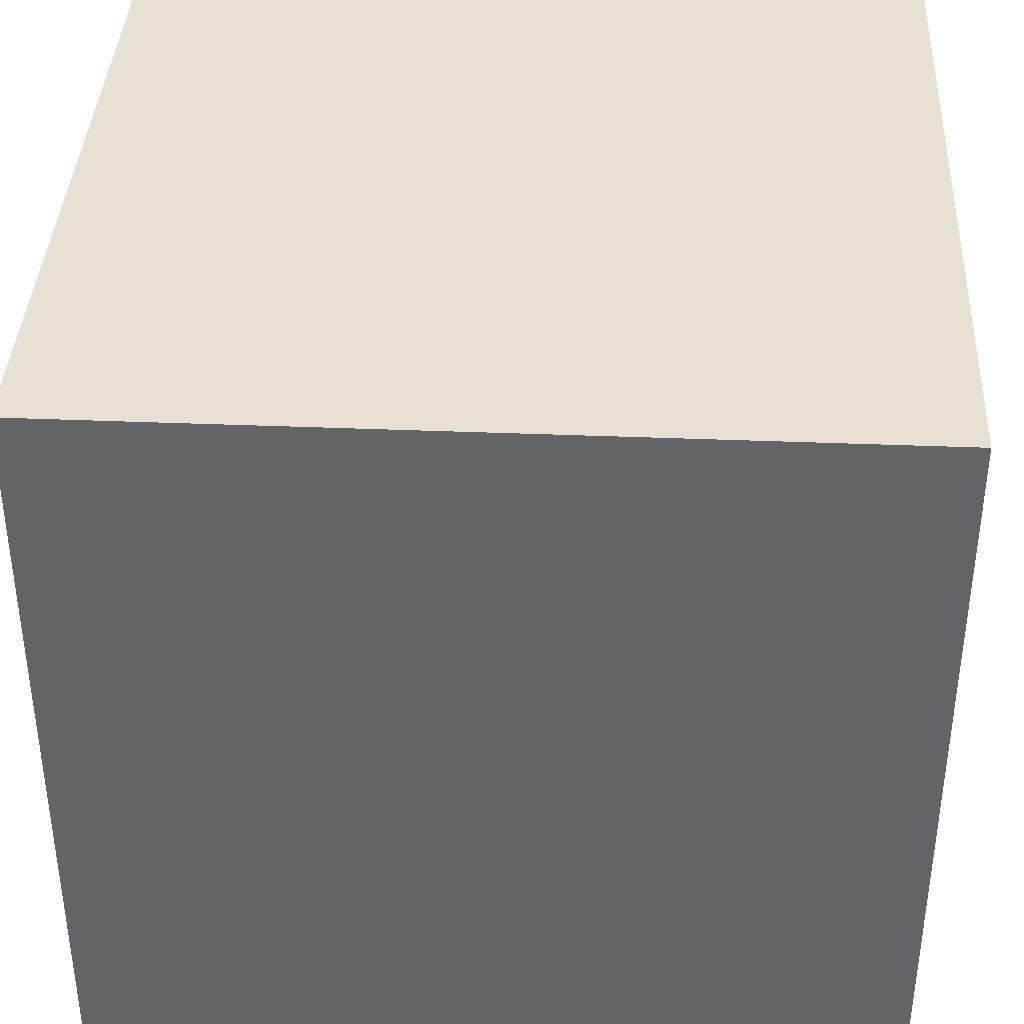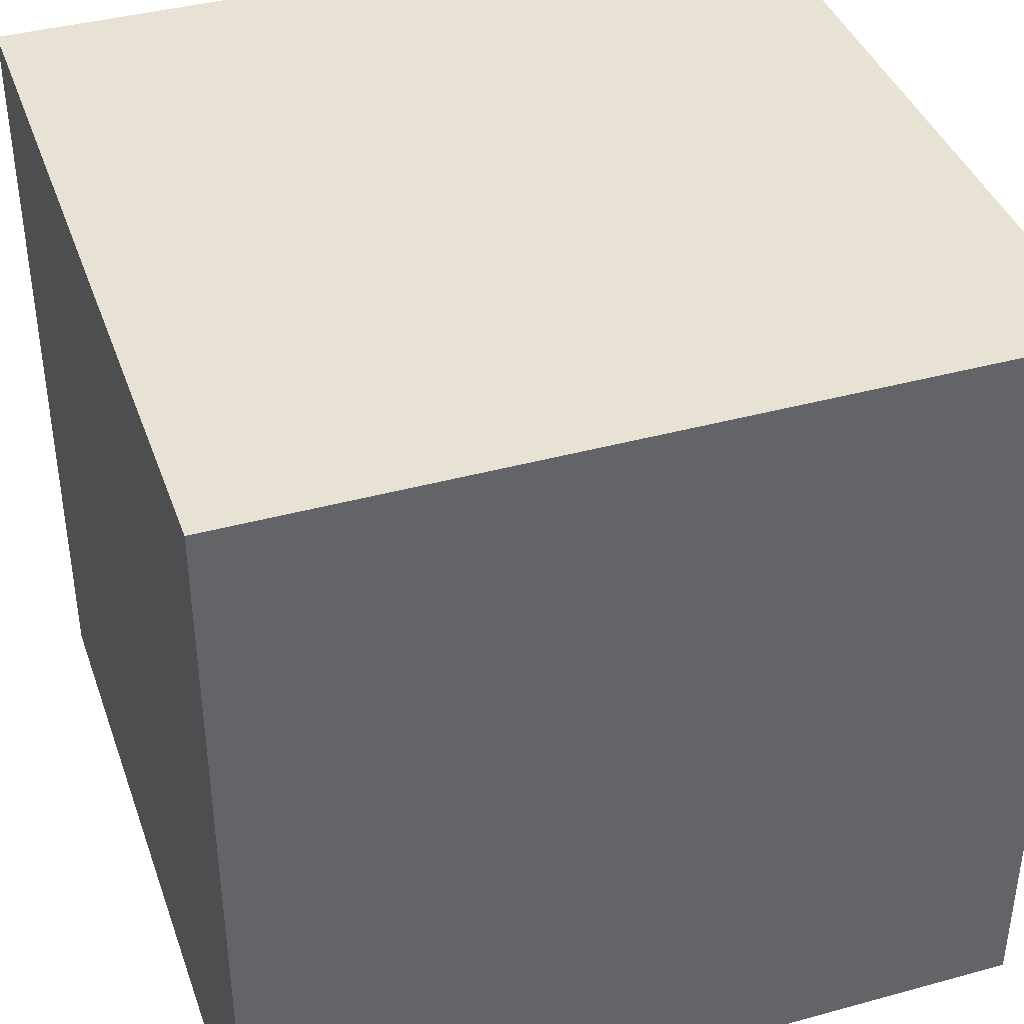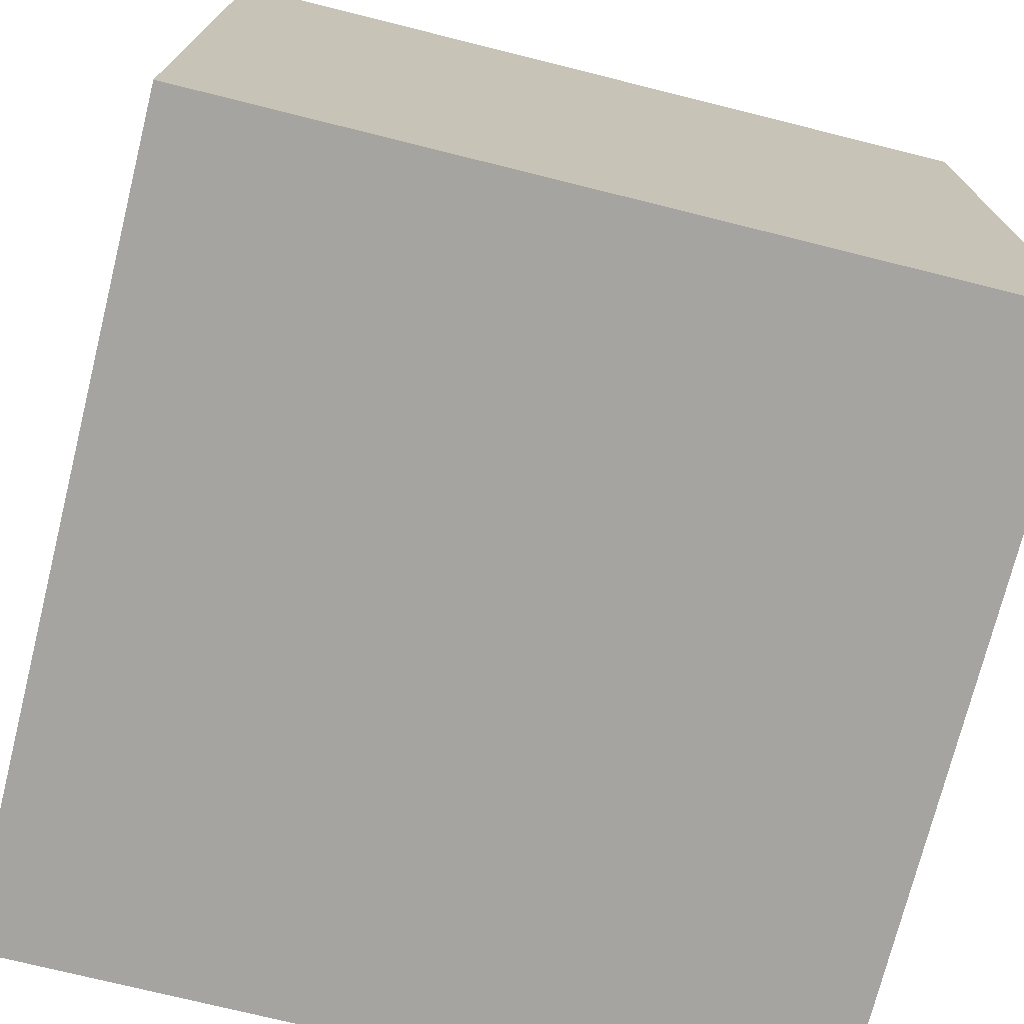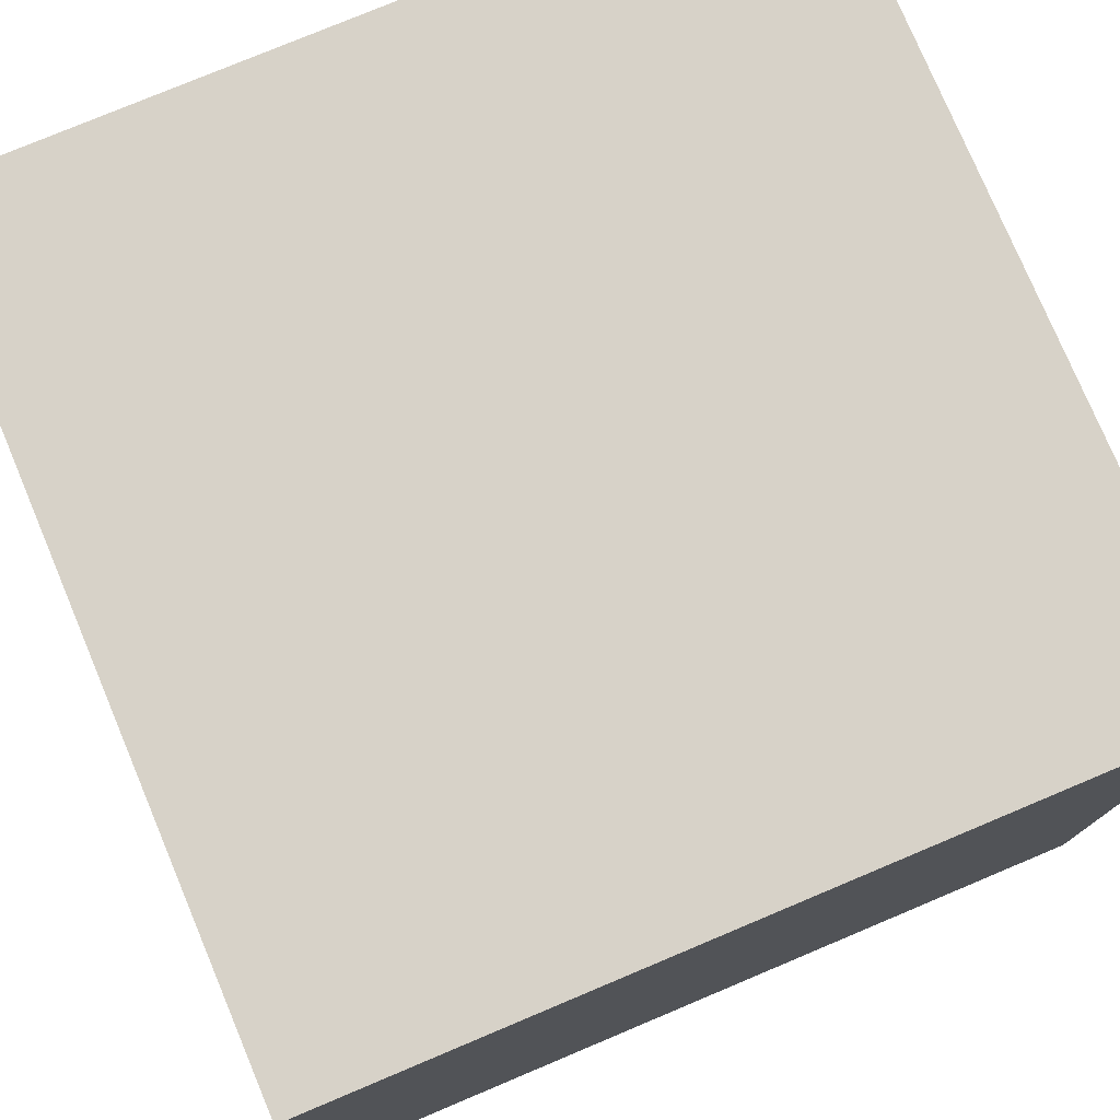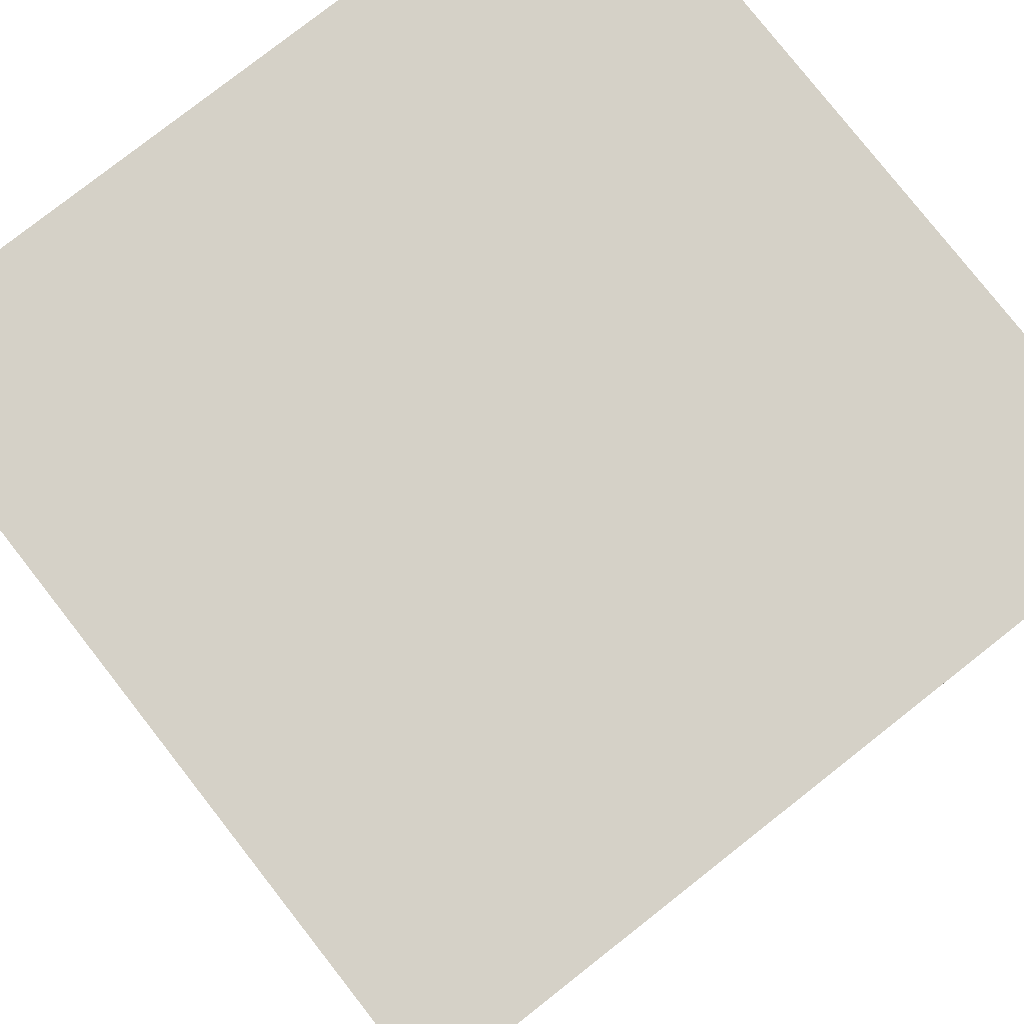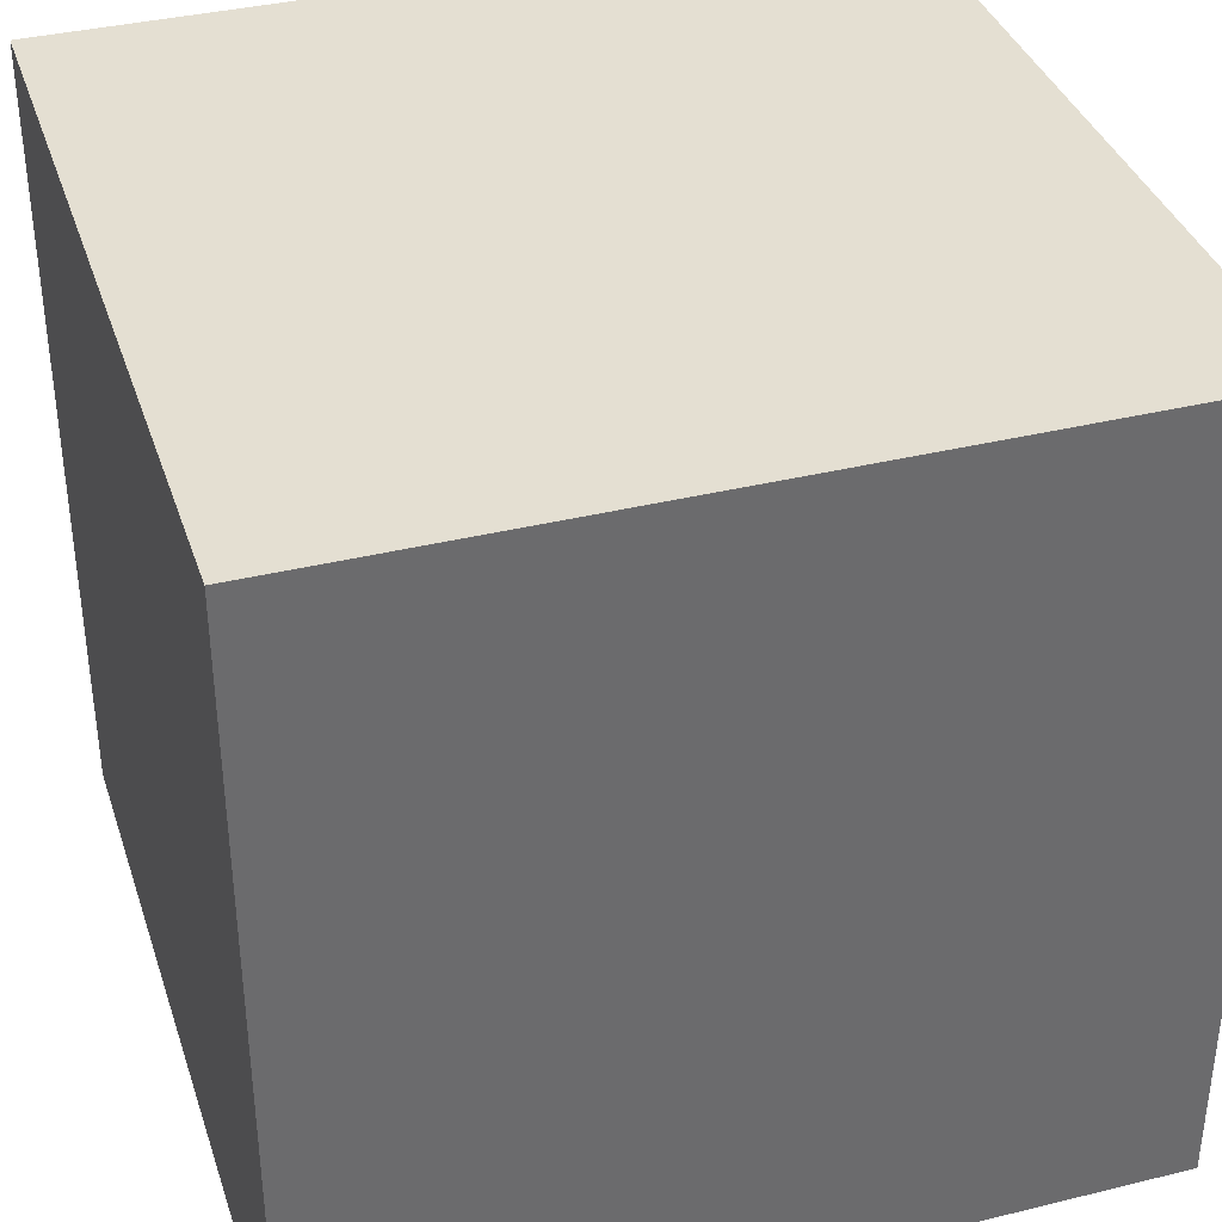
<metadata>
{"format":"obj","ext":"obj","renderer":"f3d","projection":"perspective","resolution":1024,"background":"white","views":[{"elev":38.6,"azim":2.9,"up":"+Z"},{"elev":39.9,"azim":-18.7,"up":"+Z"},{"elev":-73.5,"azim":-14.0,"up":"+Z"},{"elev":77.3,"azim":-22.8,"up":"+Y"},{"elev":79.4,"azim":-38.1,"up":"+Y"},{"elev":37.1,"azim":-107.5,"up":"+Y"}]}
</metadata>
<code>
o Cube_Cube.001
v -0.5 -0.5 -0.5
v -0.5 0.5 -0.5
v 0.5 -0.5 -0.5
v 0.5 0.5 -0.5
v -0.5 -0.5 0.5
v -0.5 0.5 0.5
v 0.5 -0.5 0.5
v 0.5 0.5 0.5
f 1 2 4 3
f 3 4 8 7
f 7 8 6 5
f 5 6 2 1
f 3 7 5 1
f 8 4 2 6

</code>
